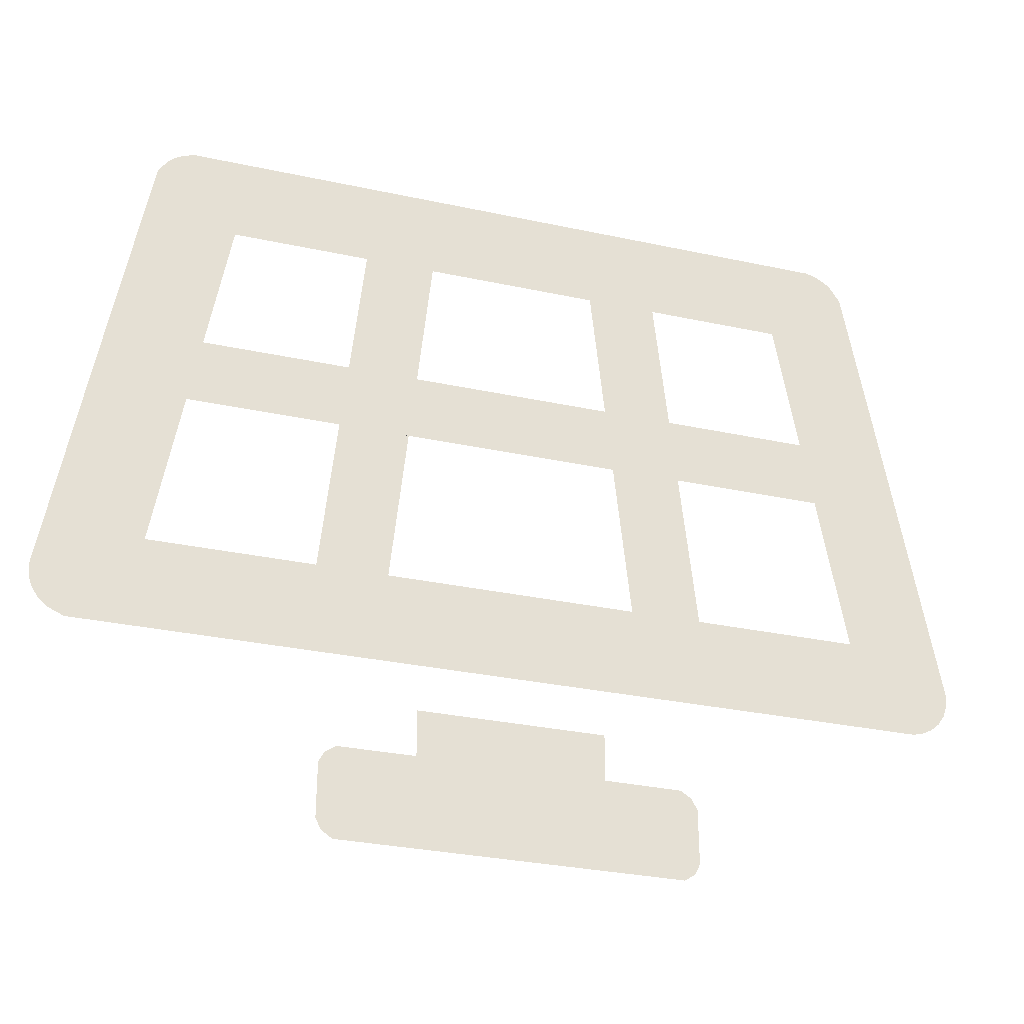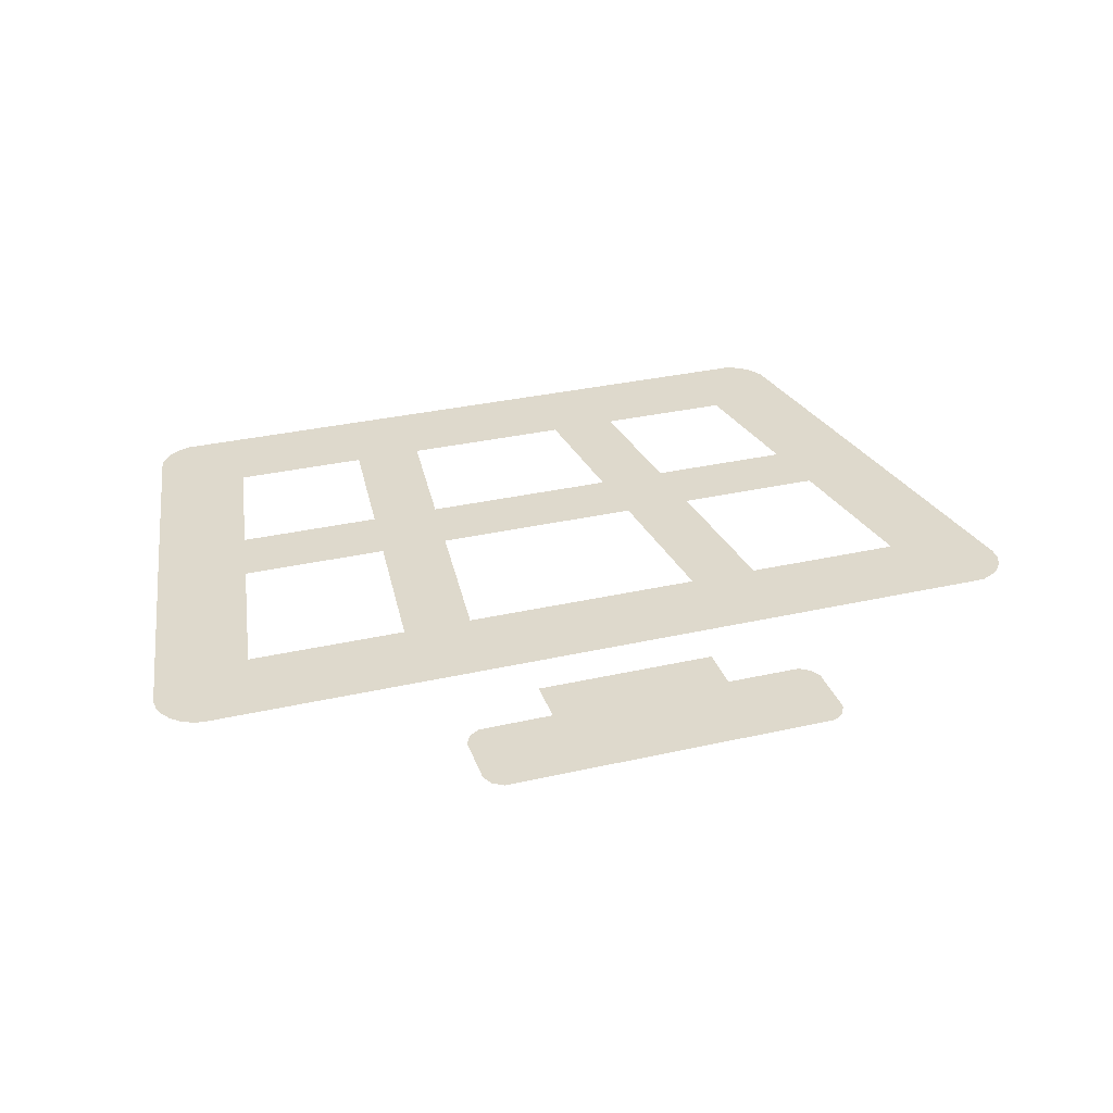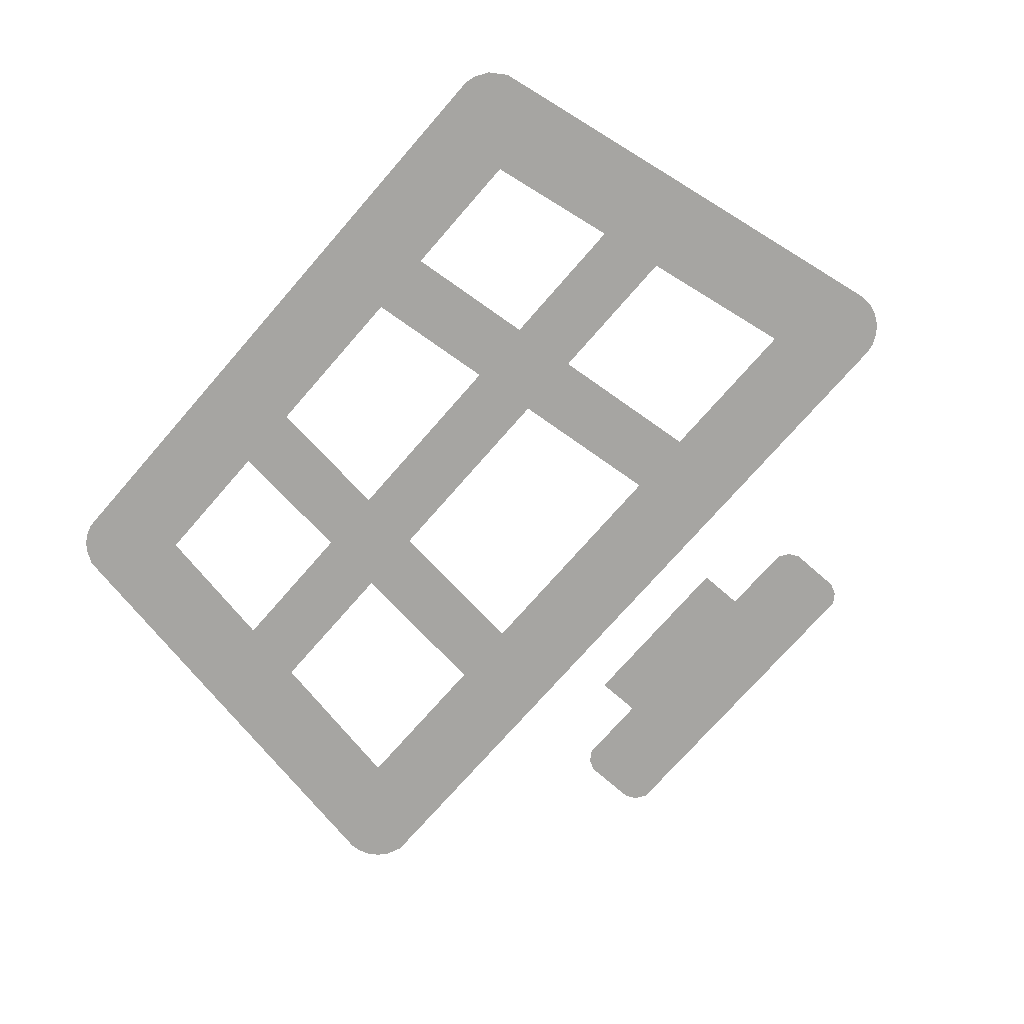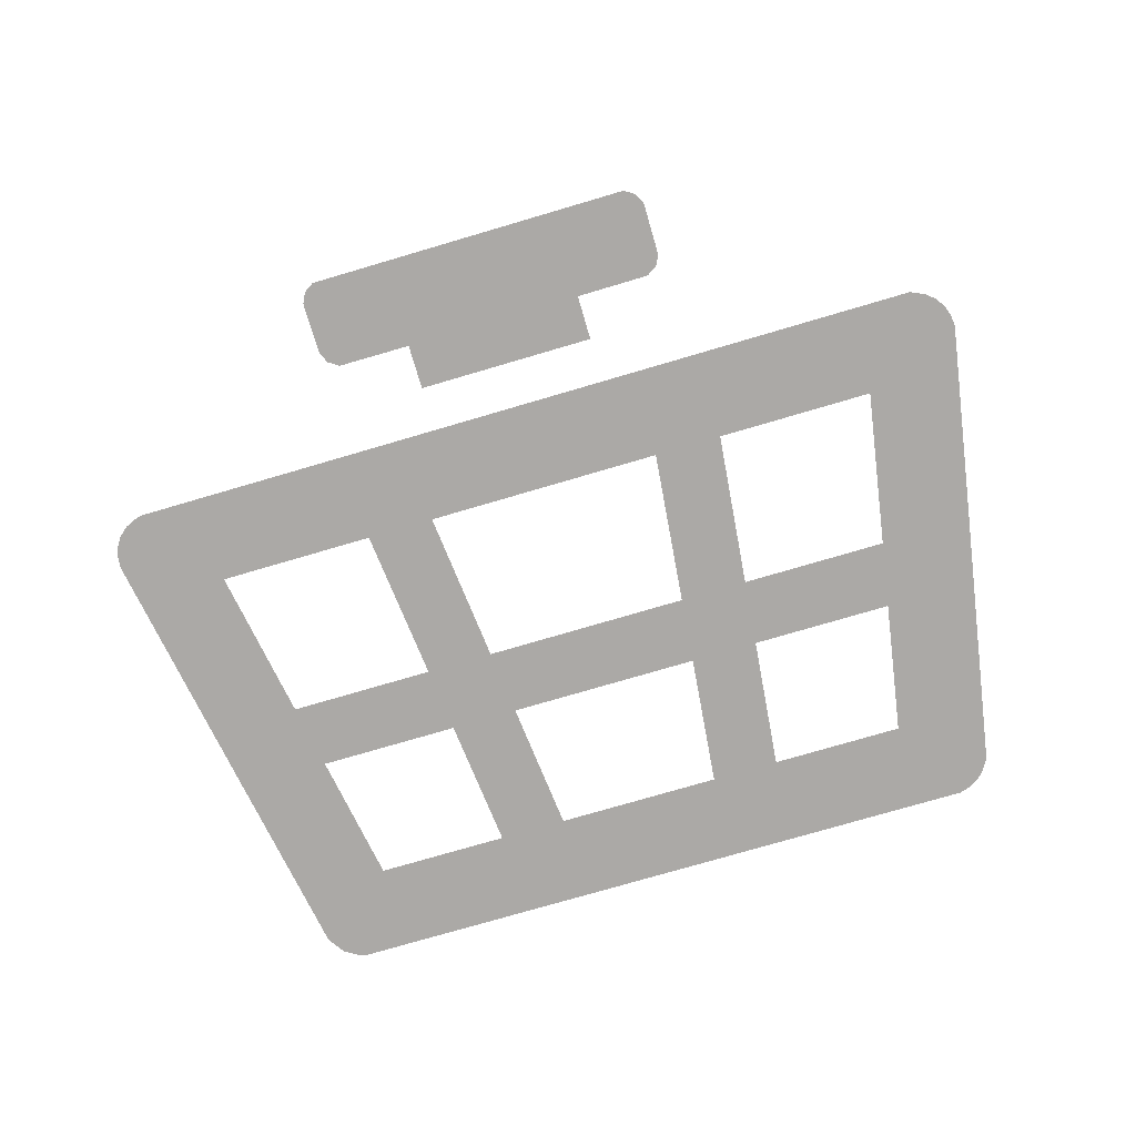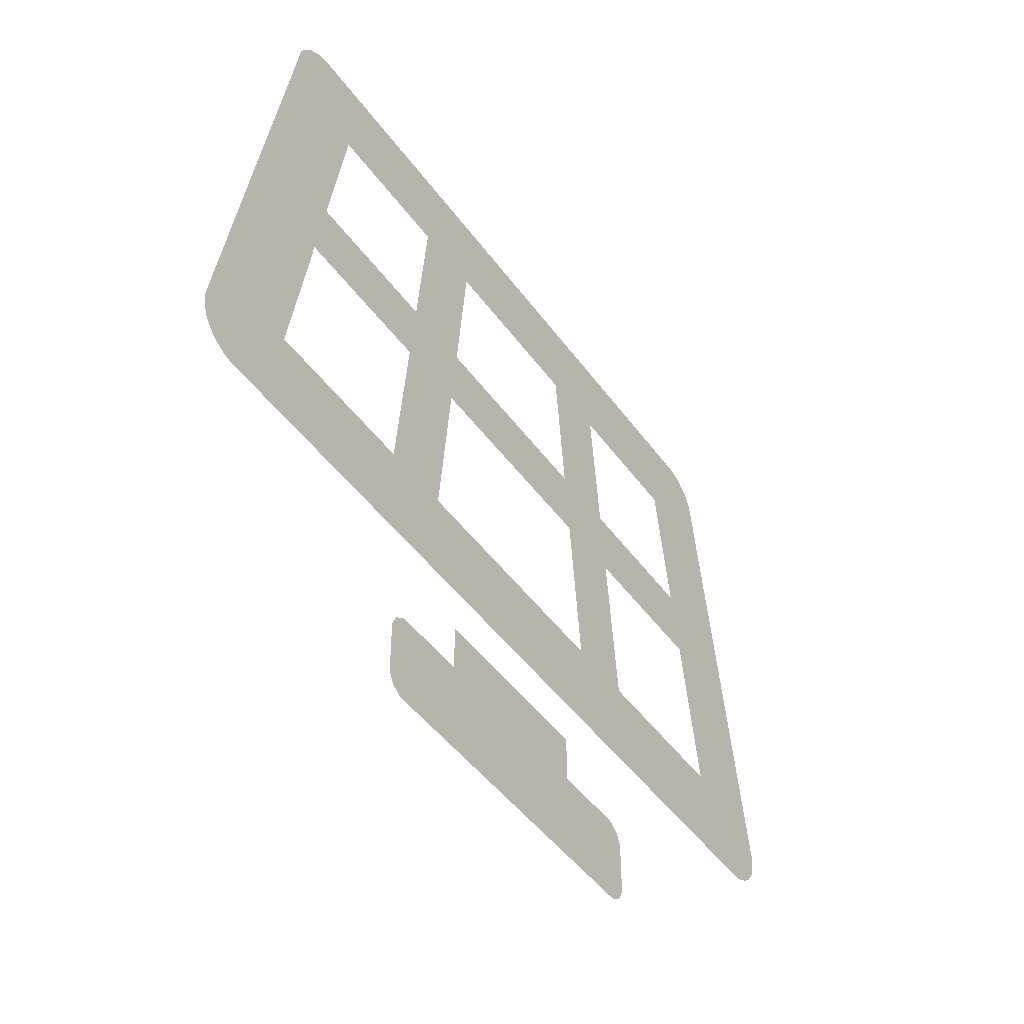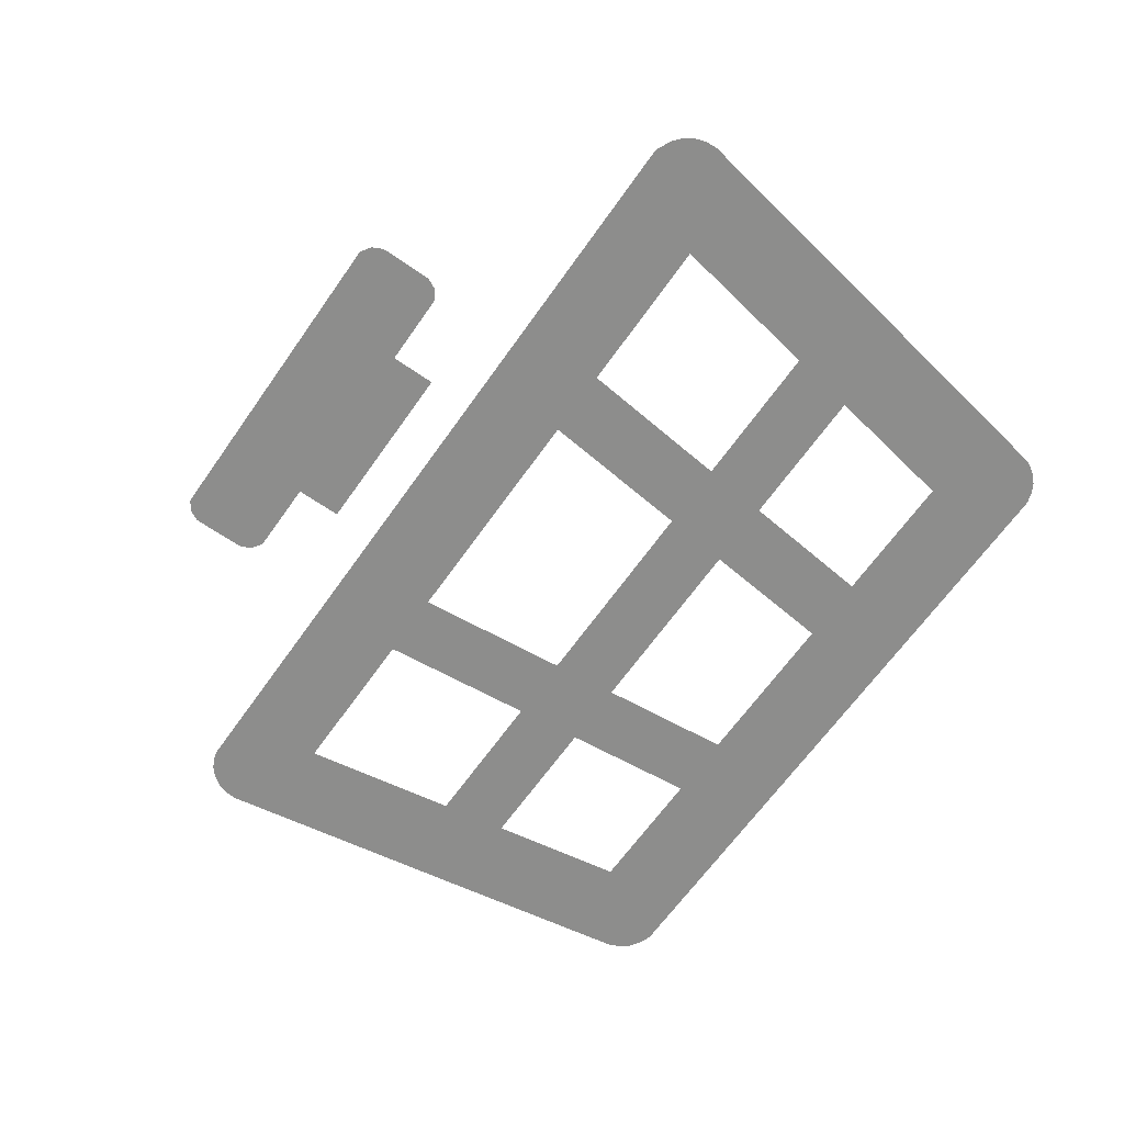
<metadata>
{"format":"obj","ext":"obj","renderer":"f3d","projection":"perspective","resolution":1024,"background":"white","views":[{"elev":-30.5,"azim":162.6,"up":"+Y"},{"elev":32.1,"azim":-17.7,"up":"+Z"},{"elev":-73.6,"azim":-131.1,"up":"+Z"},{"elev":-75.6,"azim":16.4,"up":"+Z"},{"elev":-46.1,"azim":-56.3,"up":"+Y"},{"elev":-64.5,"azim":55.0,"up":"+Z"}]}
</metadata>
<code>
v 0.3661 -1.012 0
v 0.3661 -0.83 0
v -0.3564 -0.83 0
v -0.6527 -1.014 0
v -0.6957 -1.042 0
v -0.7172 -1.086 0
v -0.7174 -1.298 0
v -0.696 -1.342 0
v -0.6552 -1.369 0
v 0.6622 -1.368 0
v 0.7053 -1.34 0
v 0.7268 -1.297 0
v 0.7265 -1.083 0
v 0.7055 -1.041 0
v 0.6623 -1.013 0
v 1.495 1.399 0
v 1.462 1.453 0
v 1.431 1.482 0
v 1.394 1.503 0
v 1.35 1.516 0
v -1.341 1.516 0
v -1.385 1.503 0
v -1.439 1.469 0
v -1.485 1.399 0
v -1.629 0.5614 0
v -1.802 -0.4573 0
v -1.798 -0.5045 0
v -1.783 -0.5489 0
v -1.756 -0.5875 0
v -1.721 -0.6184 0
v -1.678 -0.6396 0
v -1.64 -0.6481 0
v 1.668 -0.6466 0
v 1.73 -0.6186 0
v 1.766 -0.588 0
v 1.792 -0.5496 0
v 1.807 -0.5055 0
v 1.811 -0.4578 0
v 1.638 0.5613 0
v -0.3349 1.156 0
v 0.3443 1.156 0
v 0.3995 0.6147 0
v -0.39 0.6147 0
v -0.7592 -0.2882 0
v -1.4 -0.2882 0
v -1.293 0.3438 0
v -0.6948 0.3438 0
v -0.6672 0.6147 0
v -1.247 0.6147 0
v -1.155 1.156 0
v -0.6121 1.156 0
v -0.482 -0.2882 0
v -0.4176 0.3438 0
v 0.4914 -0.2882 0
v 0.6215 1.156 0
v 1.164 1.156 0
v 1.256 0.6147 0
v 0.6767 0.6147 0
v 0.7686 -0.2882 0
v 0.7043 0.3438 0
v 1.302 0.3438 0
v 1.41 -0.2882 0
v -0.3564 -1.013 0
v 0.4271 0.3438 0
f 21 40 20
f 22 24 21
f 53 43 48
f 10 11 12
f 43 40 51
f 20 40 41
f 40 21 51
f 51 21 50
f 53 42 43
f 17 19 20
f 18 19 17
f 20 55 56
f 24 25 50
f 48 43 51
f 29 26 27
f 42 55 41
f 42 58 55
f 57 39 56
f 39 16 56
f 52 53 47
f 26 29 30
f 49 25 46
f 47 48 49
f 47 53 48
f 41 55 20
f 25 49 50
f 26 45 25
f 47 49 46
f 59 33 62
f 57 58 39
f 60 61 39
f 61 62 39
f 38 62 33
f 44 52 47
f 58 53 39
f 54 60 64
f 54 59 60
f 45 46 25
f 28 29 27
f 34 38 33
f 32 54 52
f 53 58 42
f 62 38 39
f 1 2 3
f 20 56 16
f 38 35 37
f 35 38 34
f 45 26 32
f 31 32 30
f 22 23 24
f 59 54 33
f 32 44 45
f 32 52 44
f 33 54 32
f 63 1 3
f 4 6 7
f 4 14 15 63
f 4 5 6
f 24 50 21
f 10 14 4
f 10 13 14
f 13 10 12
f 8 9 7
f 9 4 7
f 35 36 37
f 10 4 9
f 17 20 16
f 53 64 60 39
f 63 15 1
f 32 26 30

</code>
